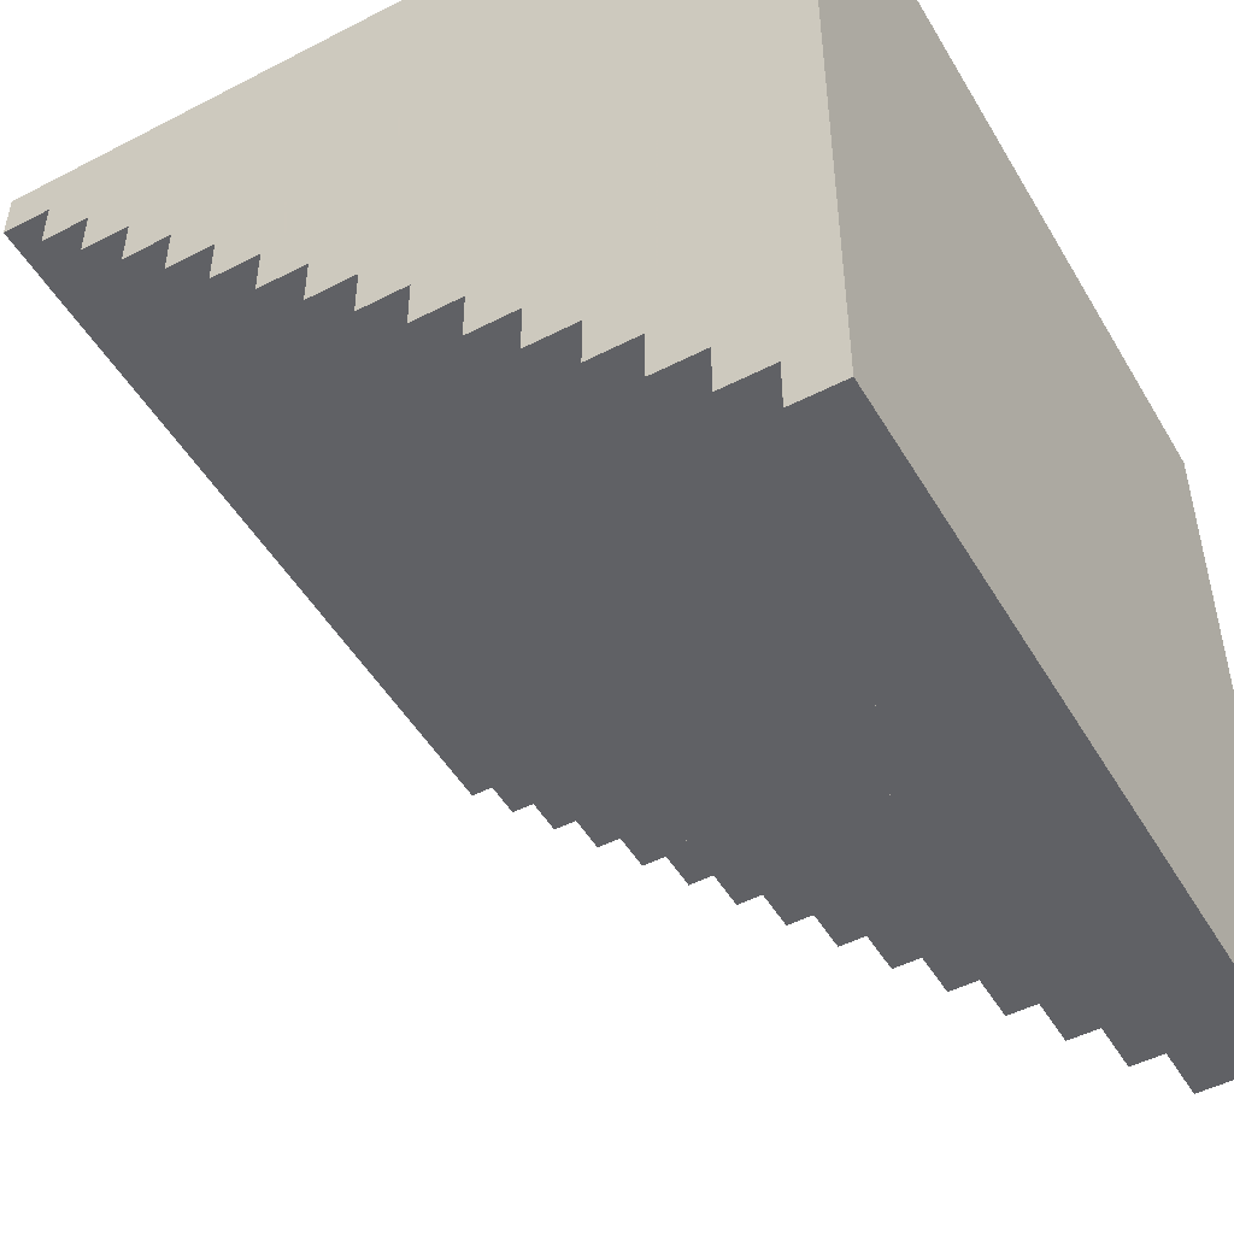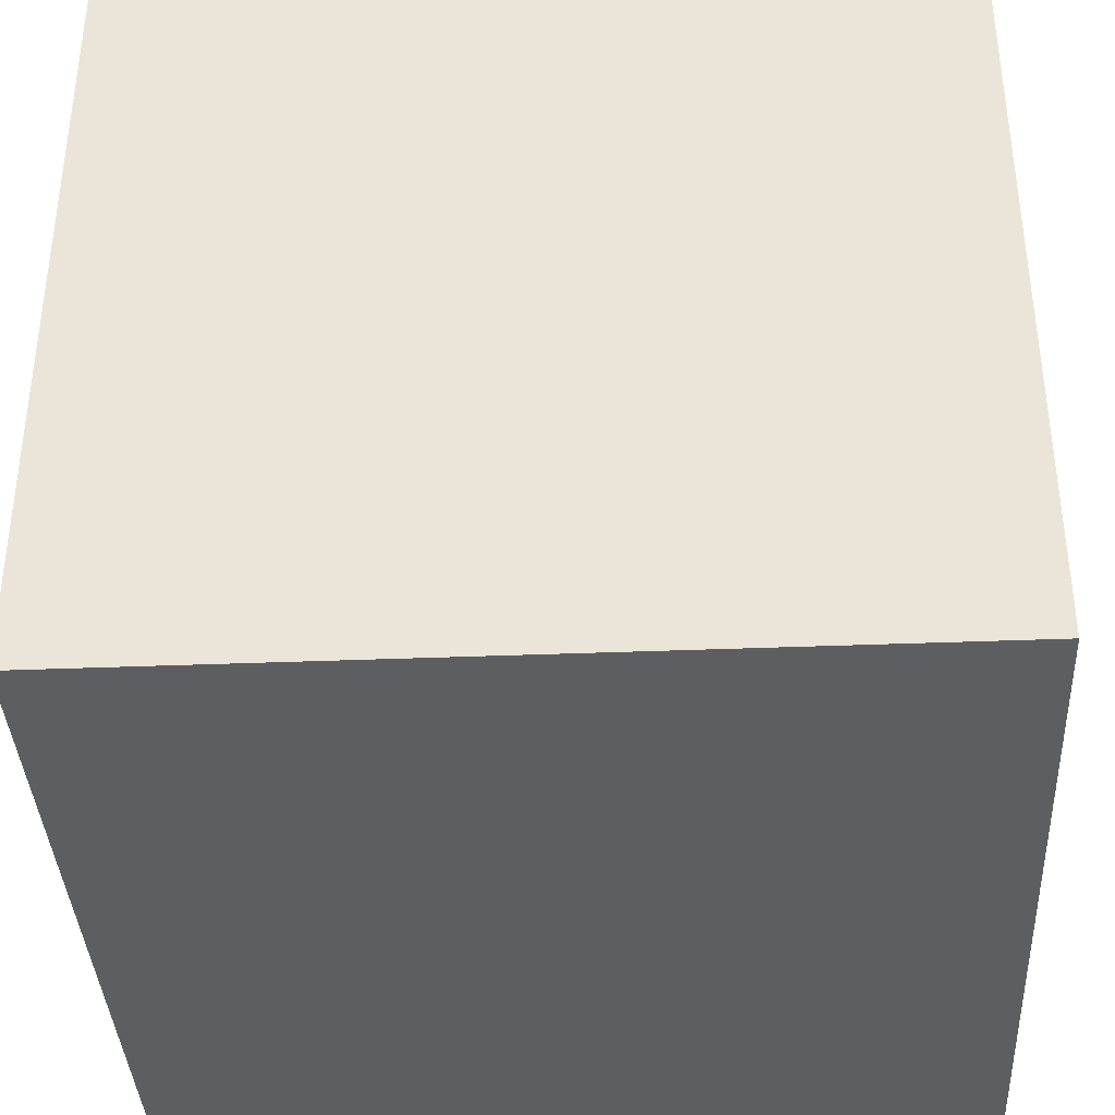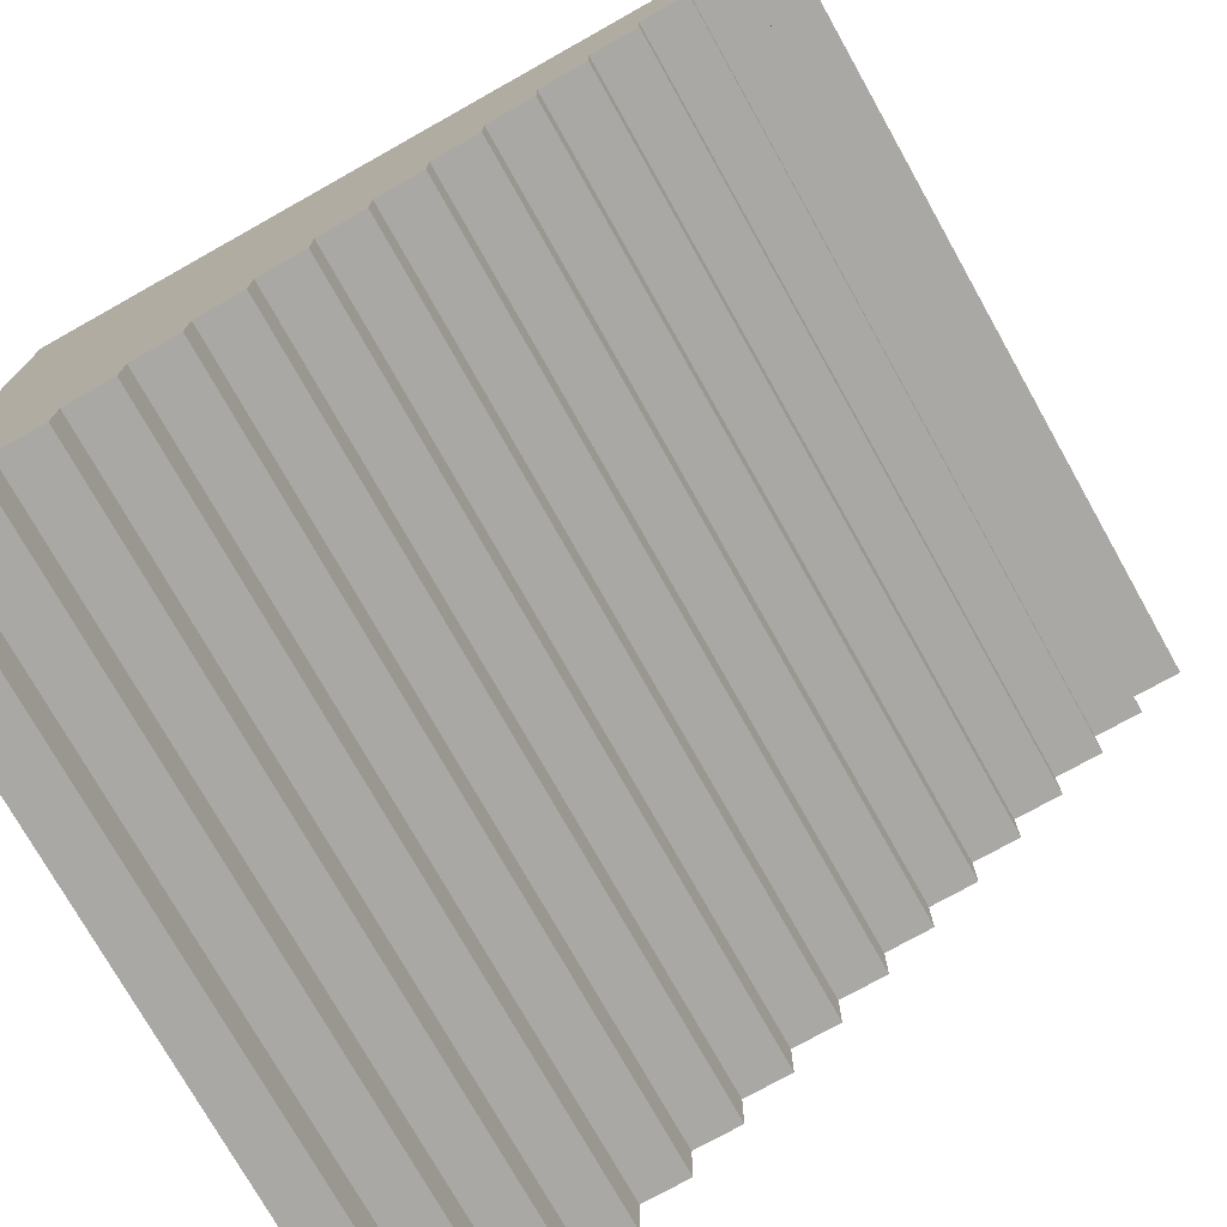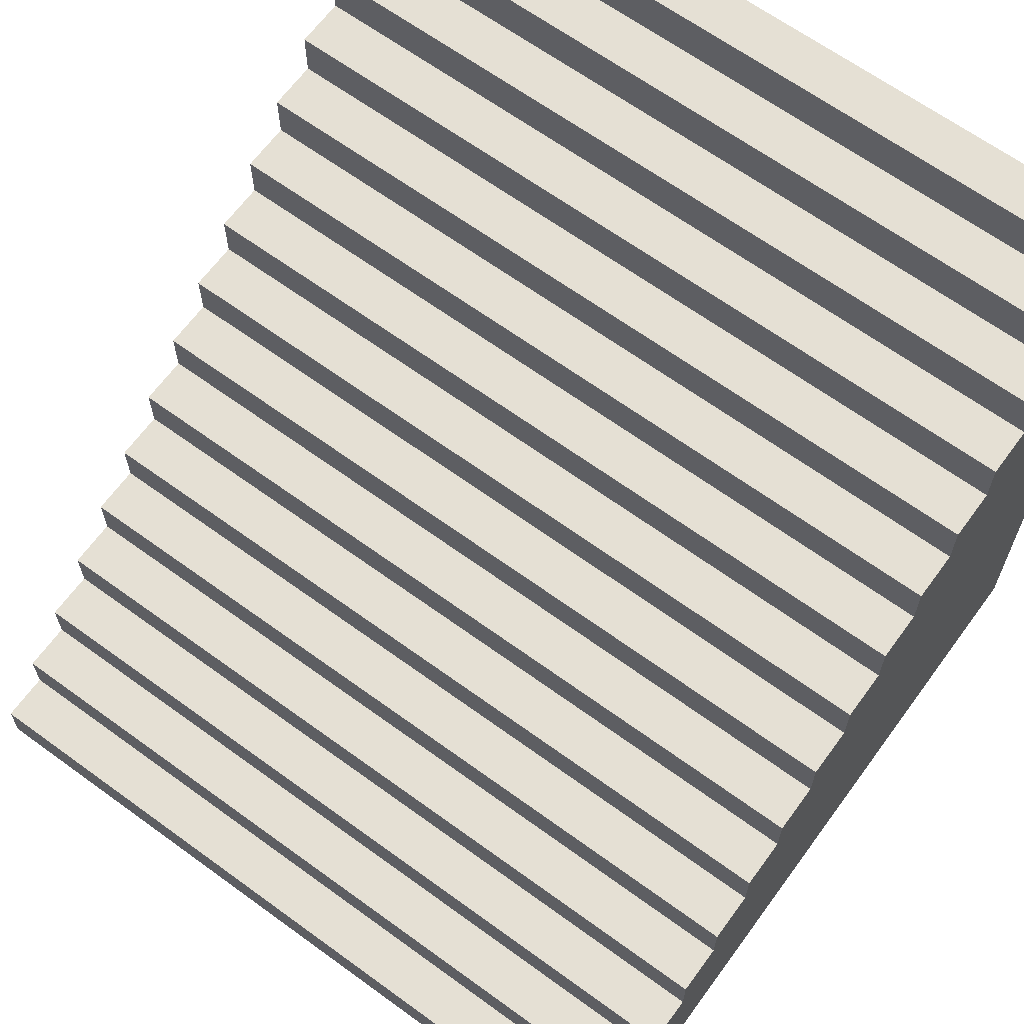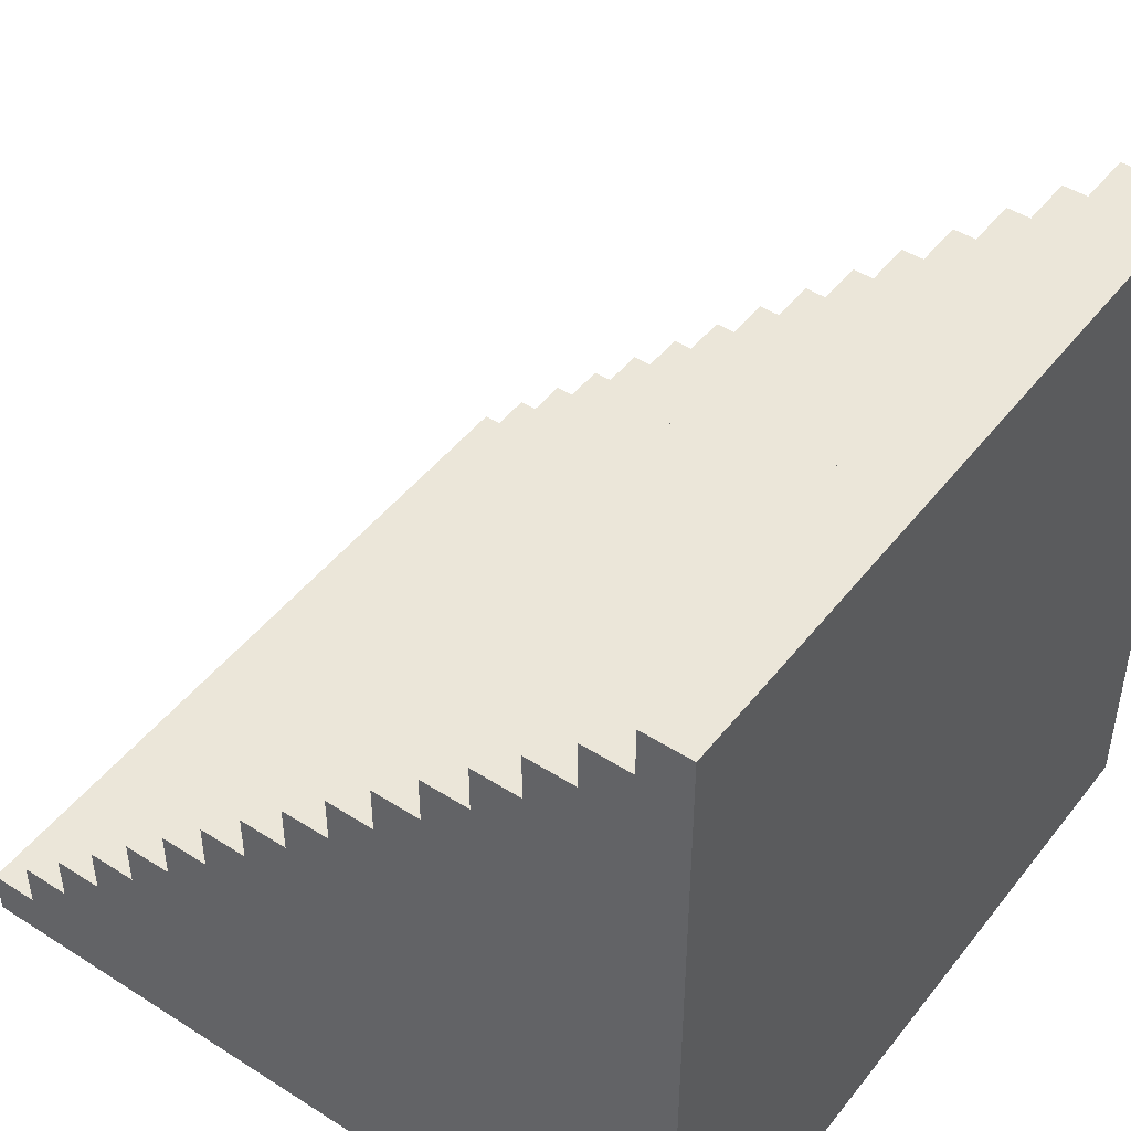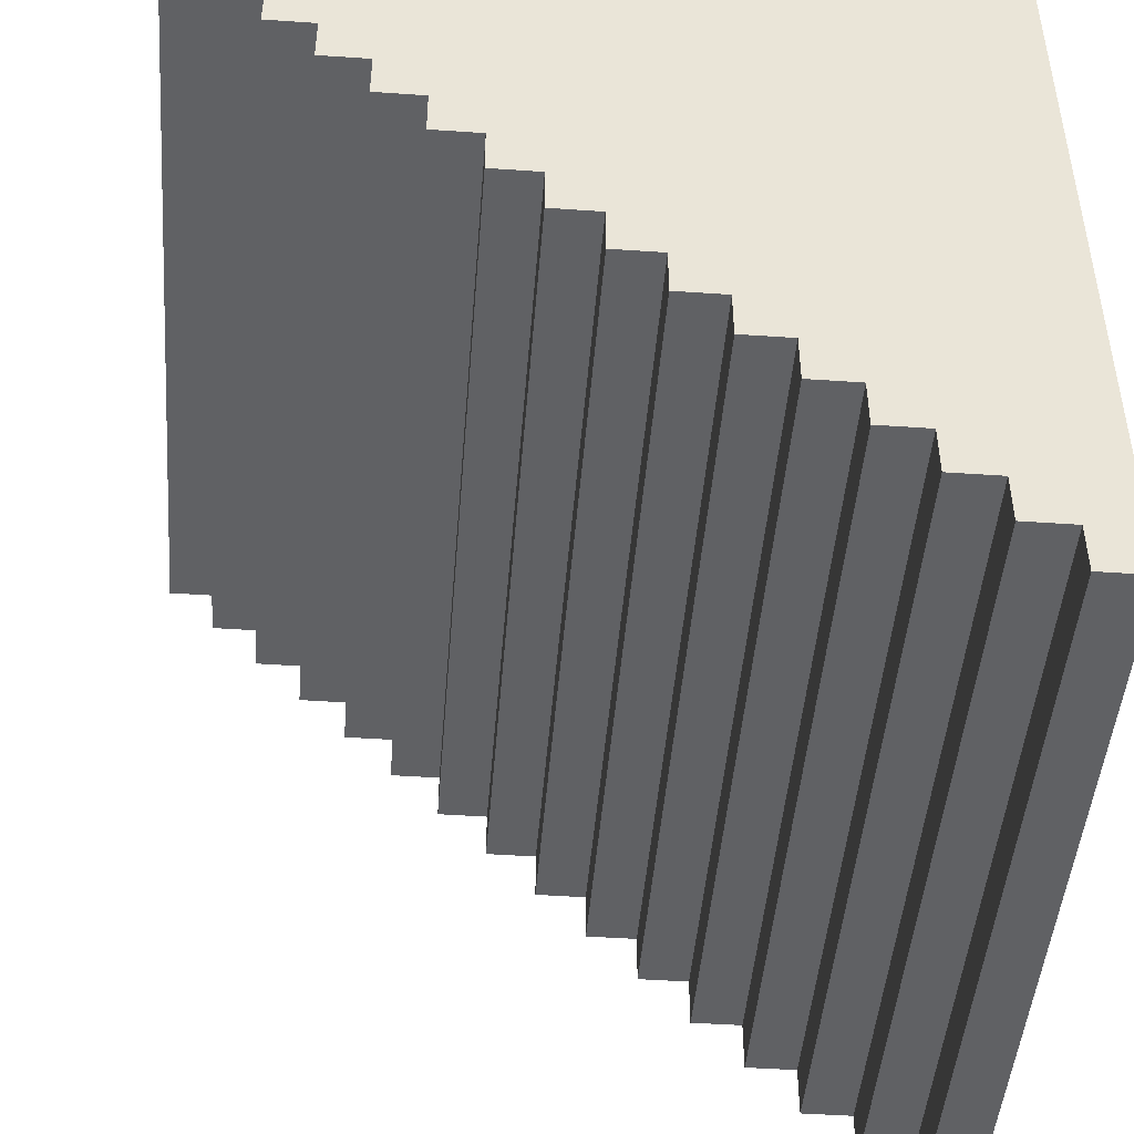
<metadata>
{"format":"obj","ext":"obj","renderer":"f3d","projection":"perspective","resolution":1024,"background":"white","views":[{"elev":-49.2,"azim":-60.3,"up":"+Z"},{"elev":-37.8,"azim":2.9,"up":"+Y"},{"elev":-74.9,"azim":119.3,"up":"+Z"},{"elev":65.3,"azim":-143.8,"up":"+Y"},{"elev":46.9,"azim":-54.1,"up":"+Y"},{"elev":-46.8,"azim":-94.5,"up":"+Z"}]}
</metadata>
<code>
v 0 0 0
v 0 3.175 0
v 0 3.175 3.175
v 0 6.35 3.175
v 0 6.35 6.35
v 0 9.525 6.35
v 0 9.525 9.525
v 0 12.7 9.525
v 0 12.7 12.7
v 0 15.88 12.7
v 0 15.88 15.88
v 0 19.05 15.88
v 0 19.05 19.05
v 0 22.23 19.05
v 0 22.23 22.23
v 0 25.4 22.23
v 0 25.4 25.4
v 0 28.58 25.4
v 0 28.58 28.58
v 0 31.75 28.58
v 0 31.75 31.75
v 0 34.92 31.75
v 0 34.92 34.92
v 0 38.1 34.92
v 0 38.1 38.1
v 0 41.28 38.1
v 0 41.28 41.28
v 0 44.45 41.28
v 0 44.45 44.45
v 0 47.62 44.45
v 0 47.62 47.62
v 0 50.8 47.62
v 0 50.8 50.8
v 0 0 50.8
v 50.8 0 0
v 50.8 3.175 0
v 50.8 3.175 3.175
v 50.8 6.35 3.175
v 50.8 6.35 6.35
v 50.8 9.525 6.35
v 50.8 9.525 9.525
v 50.8 12.7 9.525
v 50.8 12.7 12.7
v 50.8 15.88 12.7
v 50.8 15.88 15.88
v 50.8 19.05 15.88
v 50.8 19.05 19.05
v 50.8 22.23 19.05
v 50.8 22.23 22.23
v 50.8 25.4 22.23
v 50.8 25.4 25.4
v 50.8 28.58 25.4
v 50.8 28.58 28.58
v 50.8 31.75 28.58
v 50.8 31.75 31.75
v 50.8 34.92 31.75
v 50.8 34.92 34.92
v 50.8 38.1 34.92
v 50.8 38.1 38.1
v 50.8 41.28 38.1
v 50.8 41.28 41.28
v 50.8 44.45 41.28
v 50.8 44.45 44.45
v 50.8 47.62 44.45
v 50.8 47.62 47.62
v 50.8 50.8 47.62
v 50.8 50.8 50.8
v 50.8 0 50.8
f 35 36 68
f 36 37 68
f 38 39 37
f 37 39 68
f 40 41 39
f 39 41 68
f 42 43 41
f 41 43 68
f 44 45 43
f 43 45 68
f 46 47 45
f 45 47 68
f 48 49 47
f 47 49 68
f 50 51 49
f 49 51 68
f 52 53 51
f 51 53 68
f 54 55 53
f 56 57 55
f 58 59 57
f 60 61 59
f 62 63 61
f 64 65 63
f 66 67 65
f 67 68 65
f 65 68 63
f 63 68 61
f 61 68 59
f 59 68 57
f 57 68 55
f 53 55 68
f 1 34 2
f 2 34 3
f 33 32 34
f 32 31 34
f 30 29 31
f 31 29 34
f 28 27 29
f 29 27 34
f 26 25 27
f 27 25 34
f 24 23 25
f 25 23 34
f 22 21 23
f 23 21 34
f 20 19 21
f 21 19 34
f 18 17 19
f 19 17 34
f 16 15 17
f 17 15 34
f 14 13 15
f 12 11 13
f 10 9 11
f 8 7 9
f 6 5 7
f 4 3 5
f 3 34 5
f 5 34 7
f 7 34 9
f 9 34 11
f 11 34 13
f 34 15 13
f 1 2 35
f 35 2 36
f 2 3 36
f 36 3 37
f 3 4 37
f 37 4 38
f 4 5 38
f 38 5 39
f 5 6 39
f 39 6 40
f 6 7 40
f 40 7 41
f 7 8 41
f 41 8 42
f 8 9 42
f 42 9 43
f 9 10 43
f 43 10 44
f 10 11 44
f 44 11 45
f 11 12 45
f 45 12 46
f 12 13 46
f 46 13 47
f 13 14 47
f 47 14 48
f 14 15 48
f 48 15 49
f 15 16 49
f 49 16 50
f 16 17 50
f 50 17 51
f 17 18 51
f 51 18 52
f 18 19 52
f 52 19 53
f 19 20 53
f 53 20 54
f 20 21 54
f 54 21 55
f 21 22 55
f 55 22 56
f 22 23 56
f 56 23 57
f 23 24 57
f 57 24 58
f 24 25 58
f 58 25 59
f 25 26 59
f 59 26 60
f 26 27 60
f 60 27 61
f 27 28 61
f 61 28 62
f 28 29 62
f 62 29 63
f 29 30 63
f 63 30 64
f 30 31 64
f 64 31 65
f 31 32 65
f 65 32 66
f 32 33 66
f 66 33 67
f 33 34 67
f 67 34 68
f 34 1 68
f 68 1 35

</code>
